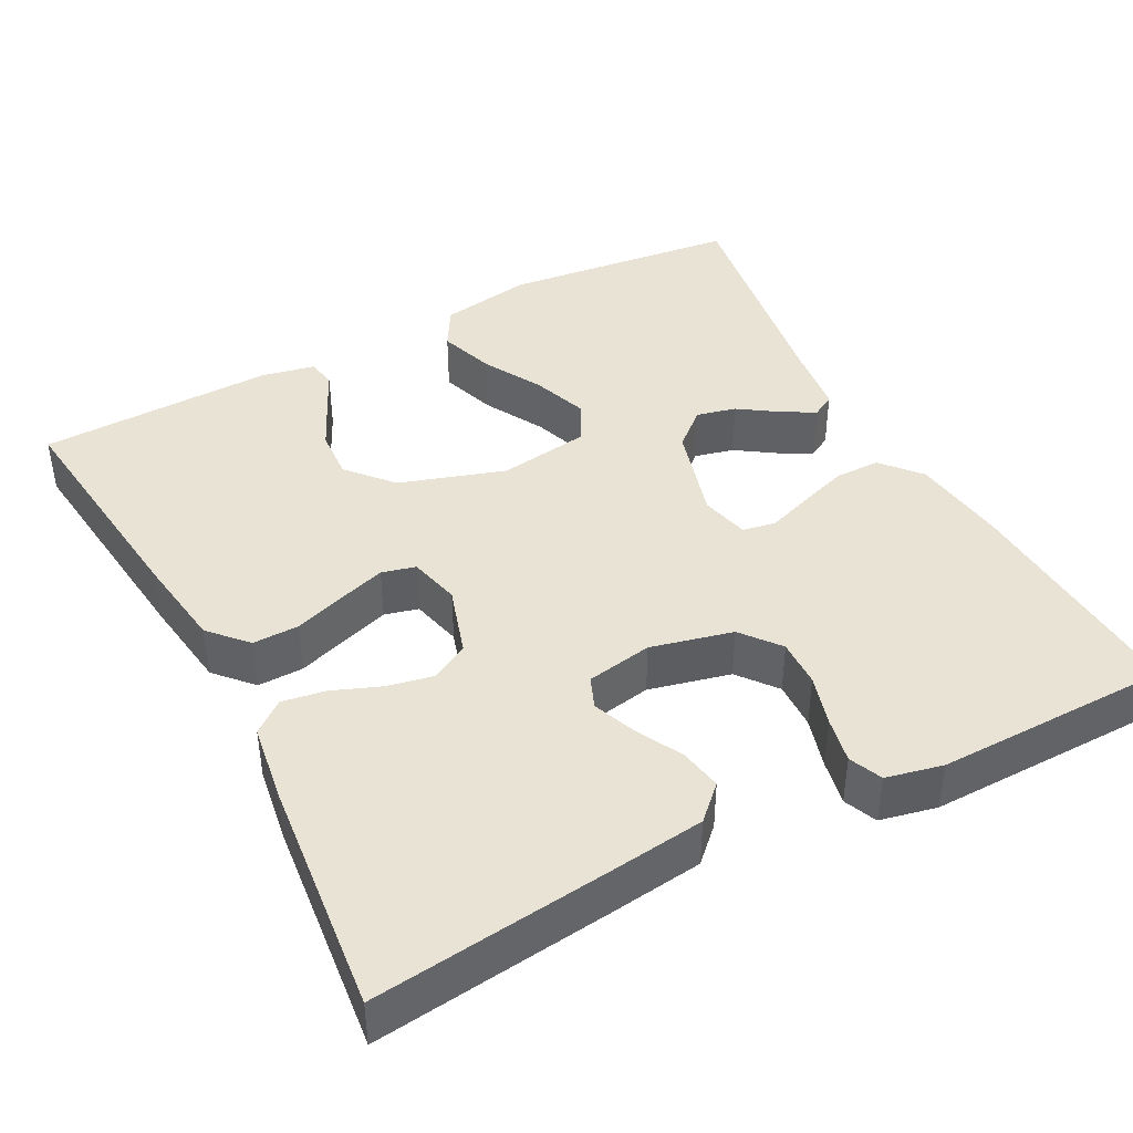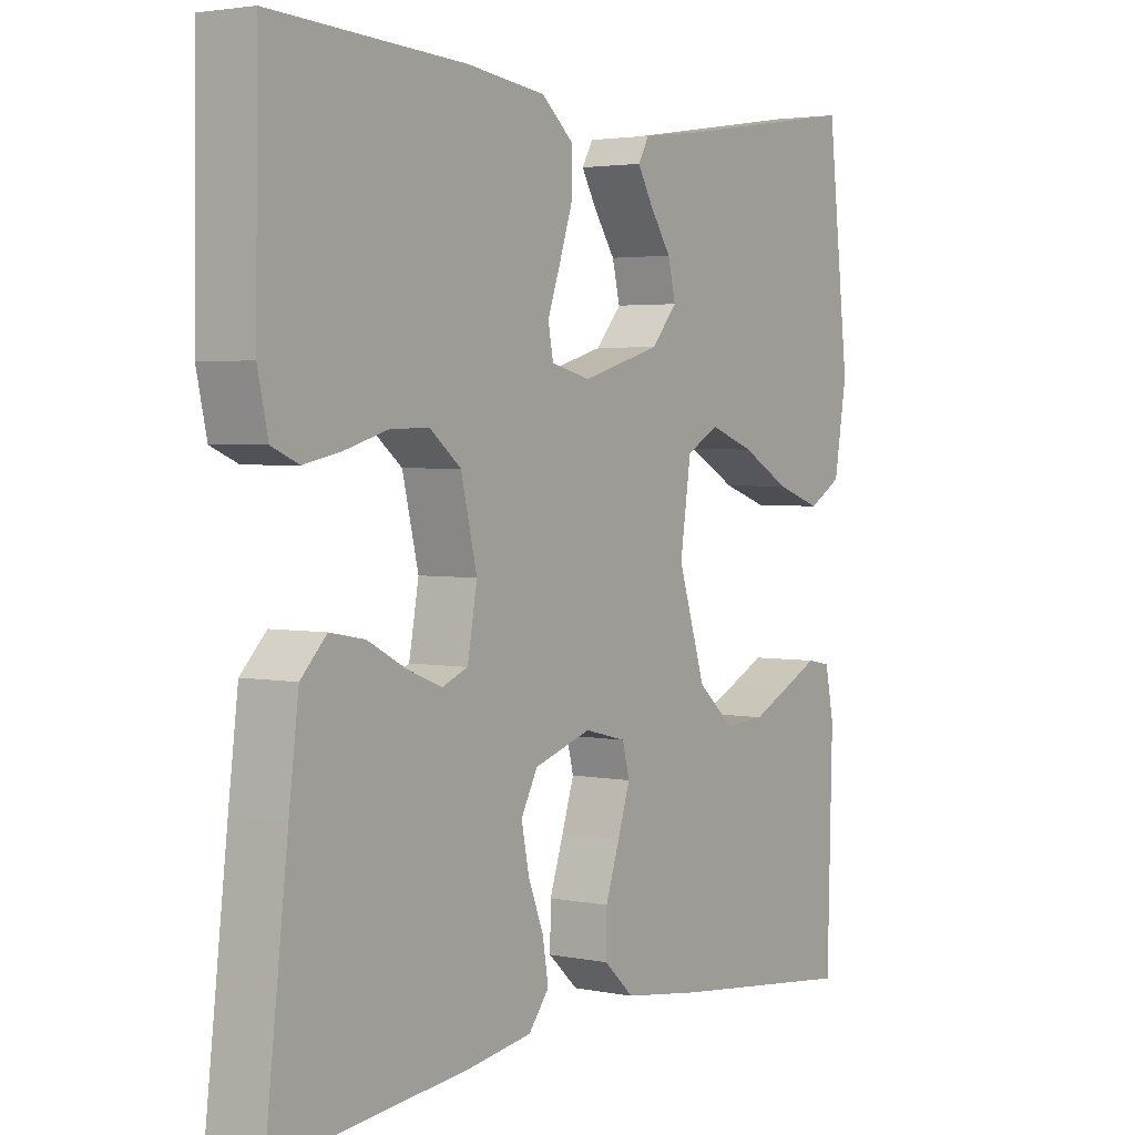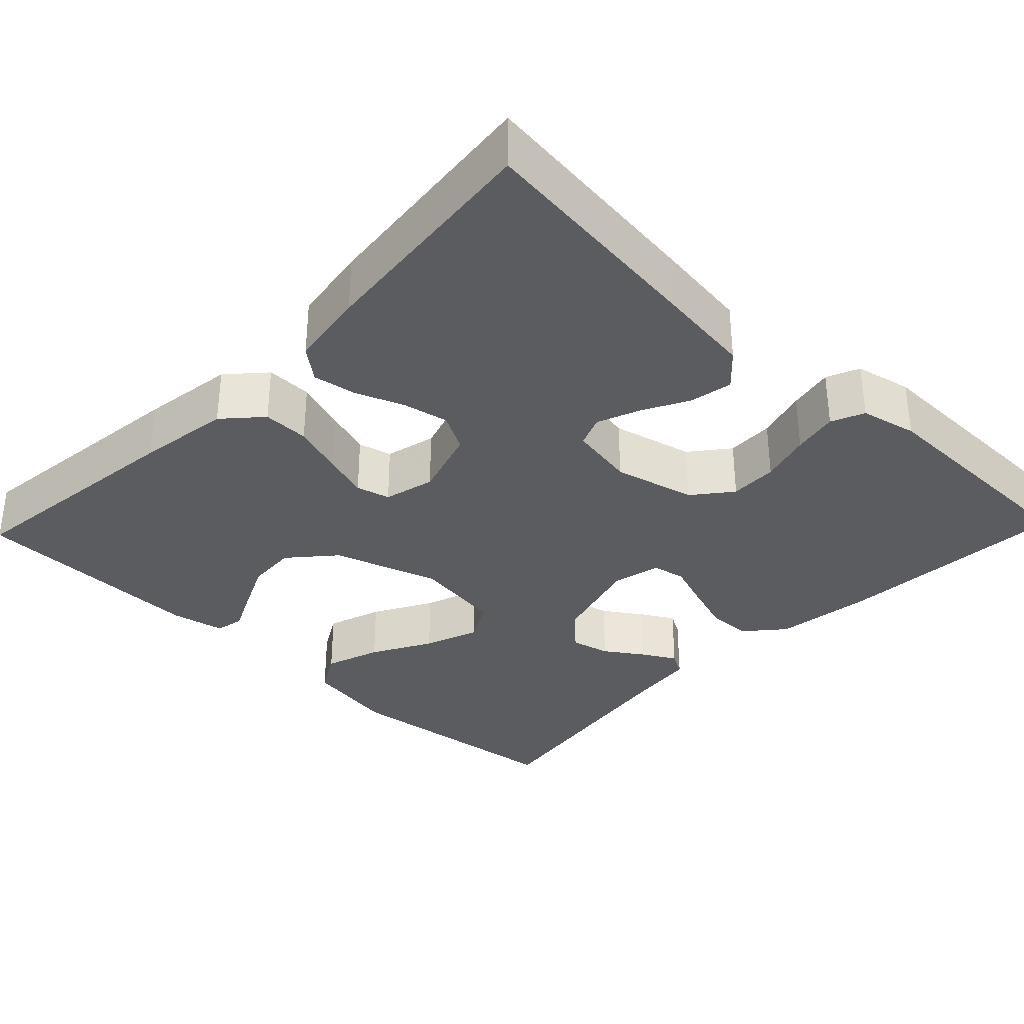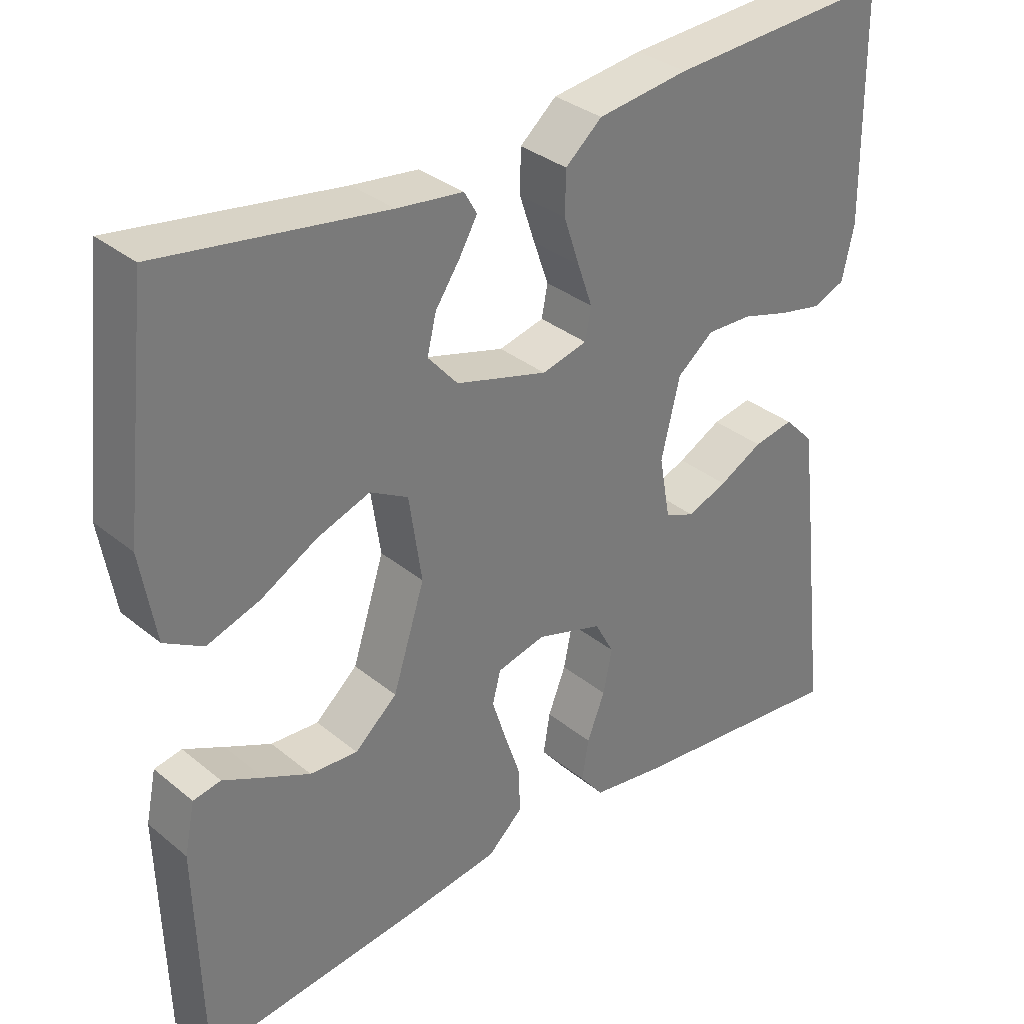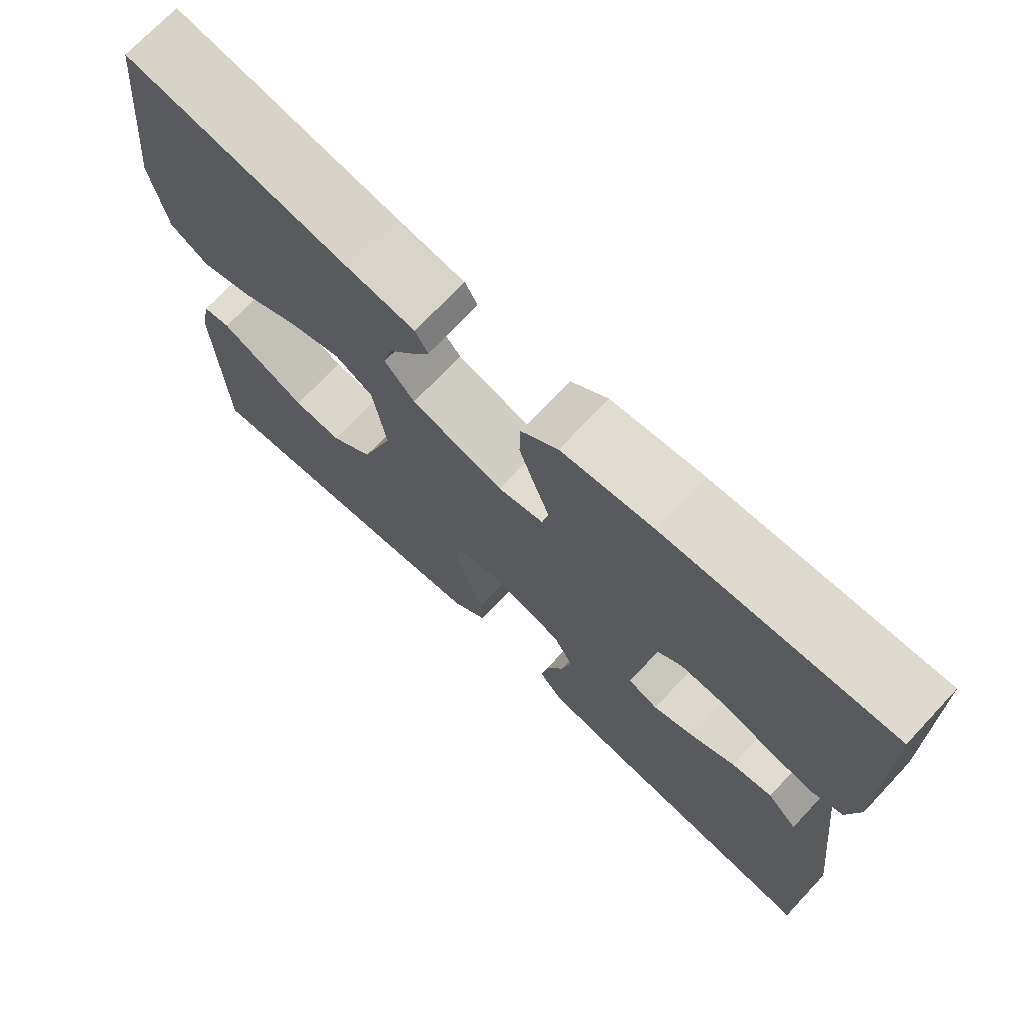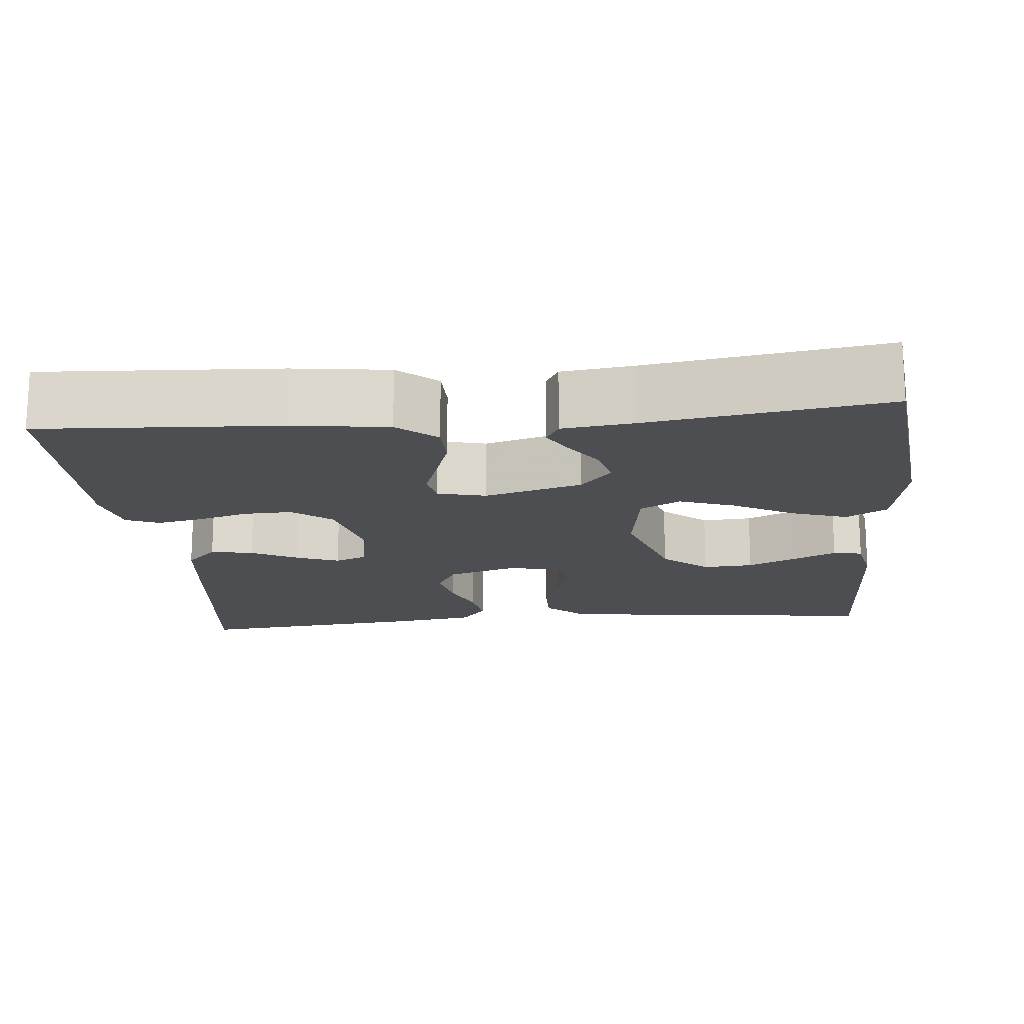
<metadata>
{"format":"obj","ext":"obj","renderer":"f3d","projection":"perspective","resolution":1024,"background":"white","views":[{"elev":42.1,"azim":-117.8,"up":"+Y"},{"elev":3.0,"azim":-55.5,"up":"+Z"},{"elev":-33.7,"azim":-133.8,"up":"+Y"},{"elev":33.4,"azim":138.0,"up":"+Z"},{"elev":72.1,"azim":-136.7,"up":"+Z"},{"elev":-16.7,"azim":5.4,"up":"+Y"}]}
</metadata>
<code>
v -0.5 0.07 -0.5
v -0.465 0.07 -0.2
v -0.45 0.07 -0.079
v -0.41 0.07 -0.038
v -0.356 0.07 -0.048
v -0.297 0.07 -0.079
v -0.243 0.07 -0.1
v -0.203 0.07 -0.084
v -0.188 0.07 0
v -0.213 0.07 0.104
v -0.262 0.07 0.143
v -0.323 0.07 0.141
v -0.388 0.07 0.122
v -0.446 0.07 0.11
v -0.488 0.07 0.128
v -0.504 0.07 0.2
v -0.5 0.07 0.5
v -0.2 0.07 0.483
v -0.078 0.07 0.467
v -0.029 0.07 0.425
v -0.028 0.07 0.368
v -0.049 0.07 0.305
v -0.069 0.07 0.248
v -0.061 0.07 0.206
v 0 0.07 0.191
v 0.123 0.07 0.226
v 0.163 0.07 0.272
v 0.151 0.07 0.322
v 0.118 0.07 0.371
v 0.094 0.07 0.413
v 0.111 0.07 0.443
v 0.2 0.07 0.454
v 0.5 0.07 0.5
v 0.534 0.07 0.2
v 0.514 0.07 0.082
v 0.462 0.07 0.052
v 0.391 0.07 0.076
v 0.315 0.07 0.118
v 0.245 0.07 0.143
v 0.194 0.07 0.115
v 0.177 0.07 0
v 0.22 0.07 -0.134
v 0.277 0.07 -0.184
v 0.341 0.07 -0.18
v 0.403 0.07 -0.151
v 0.457 0.07 -0.125
v 0.494 0.07 -0.132
v 0.508 0.07 -0.2
v 0.5 0.07 -0.5
v 0.2 0.07 -0.465
v 0.081 0.07 -0.448
v 0.034 0.07 -0.405
v 0.035 0.07 -0.346
v 0.057 0.07 -0.281
v 0.076 0.07 -0.222
v 0.065 0.07 -0.179
v 0 0.07 -0.163
v -0.089 0.07 -0.191
v -0.115 0.07 -0.239
v -0.103 0.07 -0.298
v -0.079 0.07 -0.359
v -0.07 0.07 -0.414
v -0.102 0.07 -0.454
v -0.2 0.07 -0.469
v -0.5 0 -0.5
v -0.465 0 -0.2
v -0.45 0 -0.079
v -0.41 0 -0.038
v -0.356 0 -0.048
v -0.297 0 -0.079
v -0.243 0 -0.1
v -0.203 0 -0.084
v -0.188 0 0
v -0.213 0 0.104
v -0.262 0 0.143
v -0.323 0 0.141
v -0.388 0 0.122
v -0.446 0 0.11
v -0.488 0 0.128
v -0.504 0 0.2
v -0.5 0 0.5
v -0.2 0 0.483
v -0.078 0 0.467
v -0.029 0 0.425
v -0.028 0 0.368
v -0.049 0 0.305
v -0.069 0 0.248
v -0.061 0 0.206
v 0 0 0.191
v 0.123 0 0.226
v 0.163 0 0.272
v 0.151 0 0.322
v 0.118 0 0.371
v 0.094 0 0.413
v 0.111 0 0.443
v 0.2 0 0.454
v 0.5 0 0.5
v 0.534 0 0.2
v 0.514 0 0.082
v 0.462 0 0.052
v 0.391 0 0.076
v 0.315 0 0.118
v 0.245 0 0.143
v 0.194 0 0.115
v 0.177 0 0
v 0.22 0 -0.134
v 0.277 0 -0.184
v 0.341 0 -0.18
v 0.403 0 -0.151
v 0.457 0 -0.125
v 0.494 0 -0.132
v 0.508 0 -0.2
v 0.5 0 -0.5
v 0.2 0 -0.465
v 0.081 0 -0.448
v 0.034 0 -0.405
v 0.035 0 -0.346
v 0.057 0 -0.281
v 0.076 0 -0.222
v 0.065 0 -0.179
v 0 0 -0.163
v -0.089 0 -0.191
v -0.115 0 -0.239
v -0.103 0 -0.298
v -0.079 0 -0.359
v -0.07 0 -0.414
v -0.102 0 -0.454
v -0.2 0 -0.469
f 4 5 6
f 3 4 6
f 2 3 6
f 1 2 6
f 64 1 6
f 63 64 6
f 62 63 6
f 61 62 6
f 60 61 6
f 59 60 6 7
f 58 59 7 8
f 57 58 8 9
f 56 57 9 10
f 52 53 54
f 51 52 54
f 50 51 54
f 49 50 54
f 48 49 54
f 47 48 54
f 45 46 47
f 44 45 47
f 44 47 54
f 43 44 54 55
f 36 37 38
f 35 36 38
f 34 35 38
f 33 34 38
f 32 33 38
f 31 32 38
f 30 31 38
f 29 30 38
f 28 29 38
f 27 28 38 39
f 26 27 39 40
f 21 22 23
f 20 21 23
f 19 20 23
f 18 19 23
f 17 18 23
f 16 17 23
f 15 16 23
f 14 15 23
f 13 14 23
f 12 13 23
f 11 12 23 24
f 10 11 24 25
f 42 43 55 56
f 56 10 25
f 42 56 25
f 41 42 25
f 25 26 40 41
f 70 69 68
f 70 68 67
f 70 67 66
f 70 66 65
f 70 65 128
f 70 128 127
f 70 127 126
f 70 126 125
f 70 125 124
f 71 70 124 123
f 72 71 123 122
f 73 72 122 121
f 74 73 121 120
f 118 117 116
f 118 116 115
f 118 115 114
f 118 114 113
f 118 113 112
f 118 112 111
f 111 110 109
f 111 109 108
f 118 111 108
f 119 118 108 107
f 102 101 100
f 102 100 99
f 102 99 98
f 102 98 97
f 102 97 96
f 102 96 95
f 102 95 94
f 102 94 93
f 102 93 92
f 103 102 92 91
f 104 103 91 90
f 87 86 85
f 87 85 84
f 87 84 83
f 87 83 82
f 87 82 81
f 87 81 80
f 87 80 79
f 87 79 78
f 87 78 77
f 87 77 76
f 88 87 76 75
f 89 88 75 74
f 120 119 107 106
f 89 74 120
f 89 120 106
f 89 106 105
f 105 104 90 89
f 1 65 66 2
f 2 66 67 3
f 3 67 68 4
f 4 68 69 5
f 5 69 70 6
f 6 70 71 7
f 7 71 72 8
f 8 72 73 9
f 9 73 74 10
f 10 74 75 11
f 11 75 76 12
f 12 76 77 13
f 13 77 78 14
f 14 78 79 15
f 15 79 80 16
f 16 80 81 17
f 17 81 82 18
f 18 82 83 19
f 19 83 84 20
f 20 84 85 21
f 21 85 86 22
f 22 86 87 23
f 23 87 88 24
f 24 88 89 25
f 25 89 90 26
f 26 90 91 27
f 27 91 92 28
f 28 92 93 29
f 29 93 94 30
f 30 94 95 31
f 31 95 96 32
f 32 96 97 33
f 33 97 98 34
f 34 98 99 35
f 35 99 100 36
f 36 100 101 37
f 37 101 102 38
f 38 102 103 39
f 39 103 104 40
f 40 104 105 41
f 41 105 106 42
f 42 106 107 43
f 43 107 108 44
f 44 108 109 45
f 45 109 110 46
f 46 110 111 47
f 47 111 112 48
f 48 112 113 49
f 49 113 114 50
f 50 114 115 51
f 51 115 116 52
f 52 116 117 53
f 53 117 118 54
f 54 118 119 55
f 55 119 120 56
f 56 120 121 57
f 57 121 122 58
f 58 122 123 59
f 59 123 124 60
f 60 124 125 61
f 61 125 126 62
f 62 126 127 63
f 63 127 128 64
f 64 128 65 1

</code>
